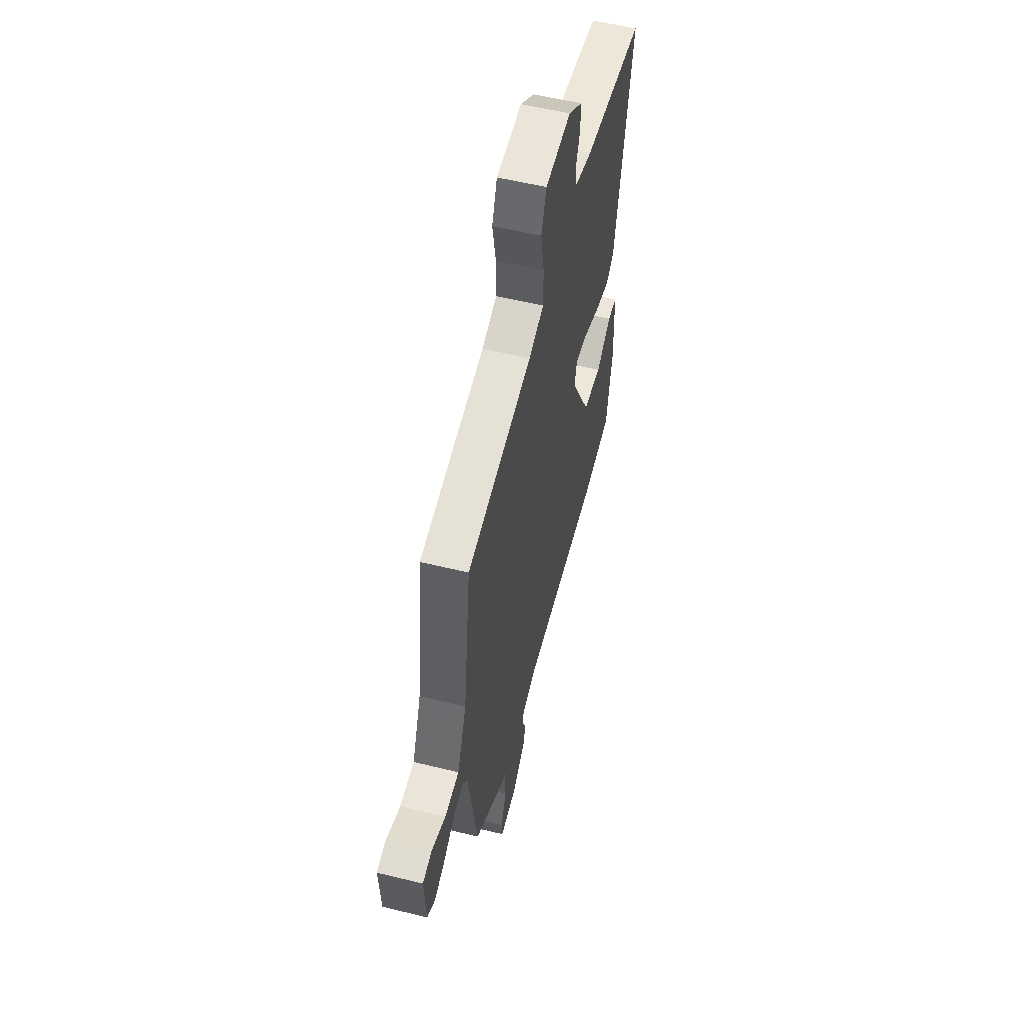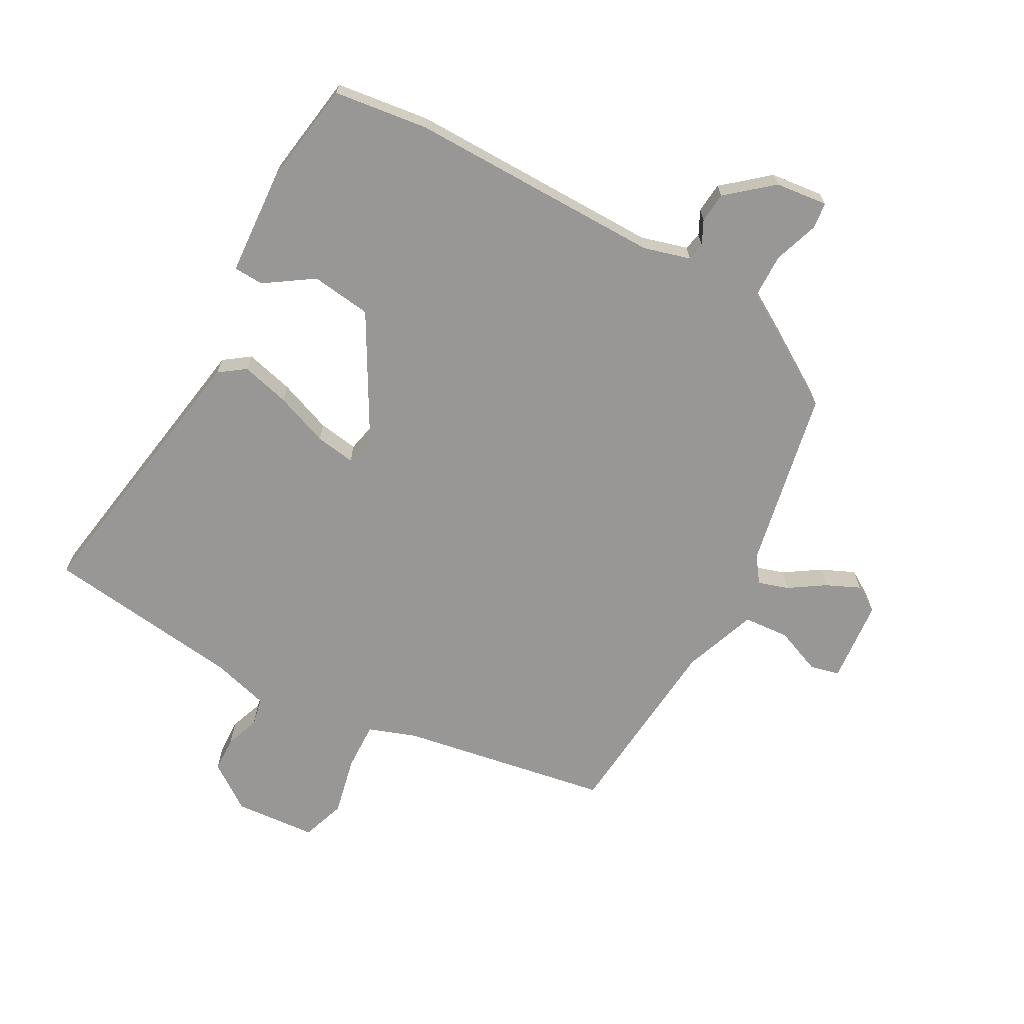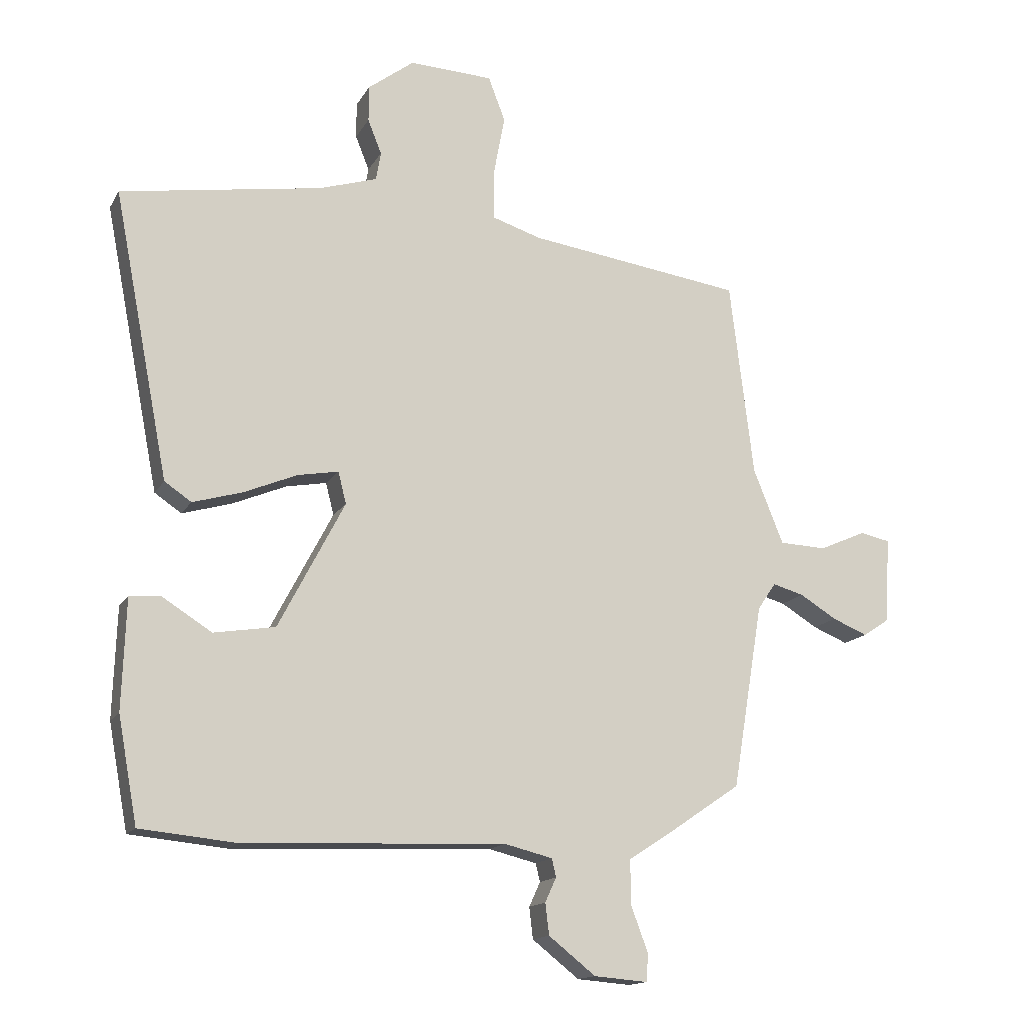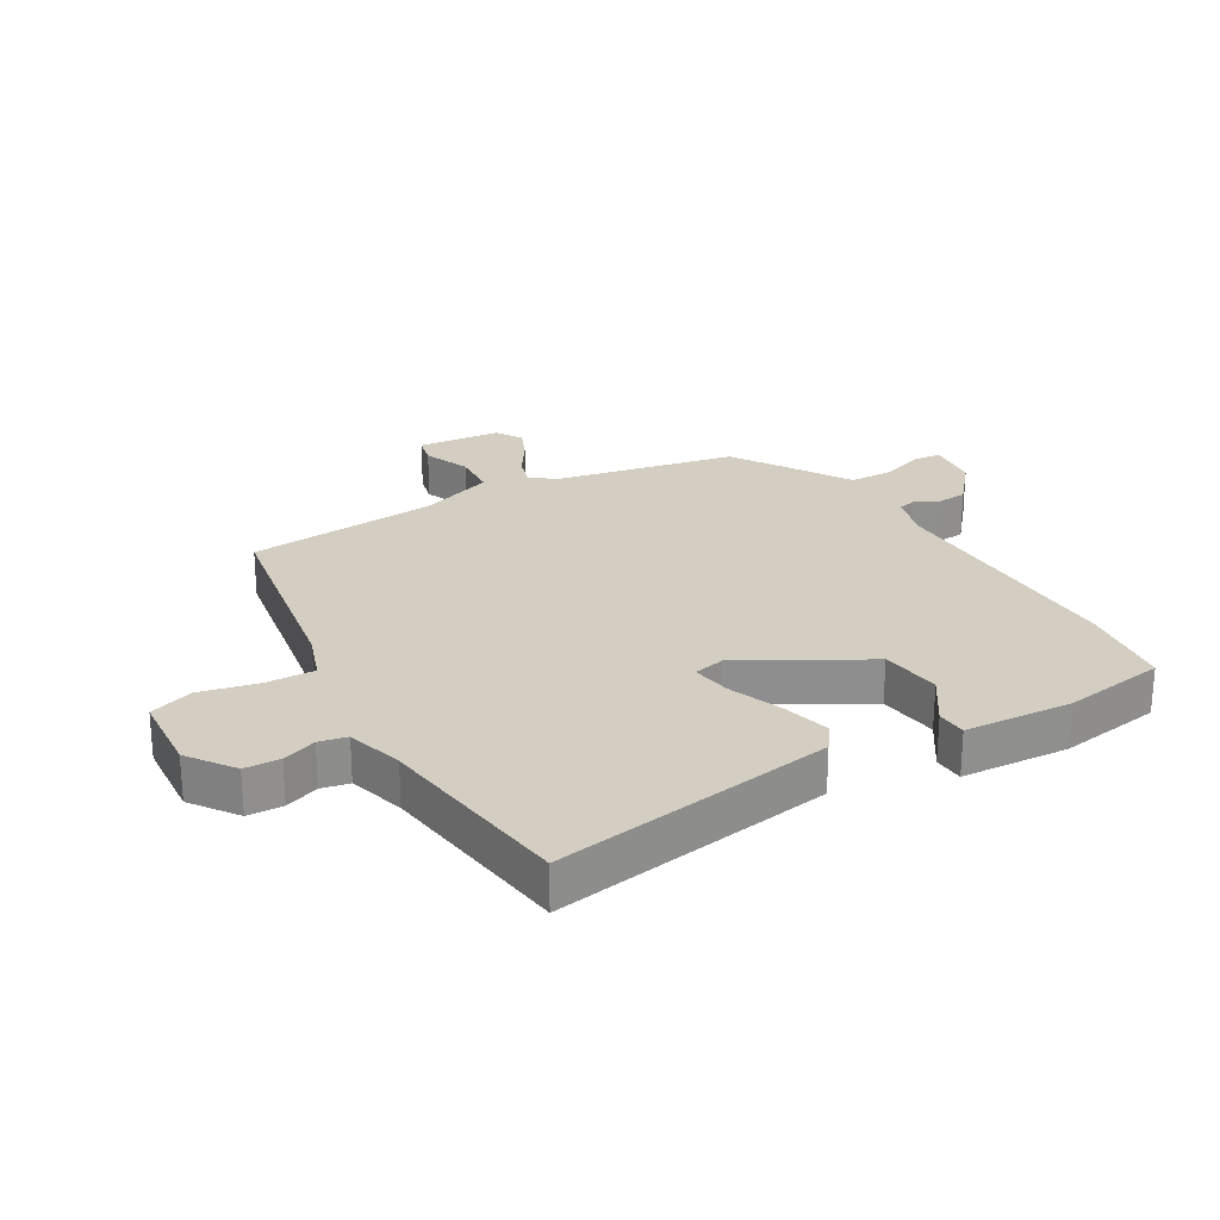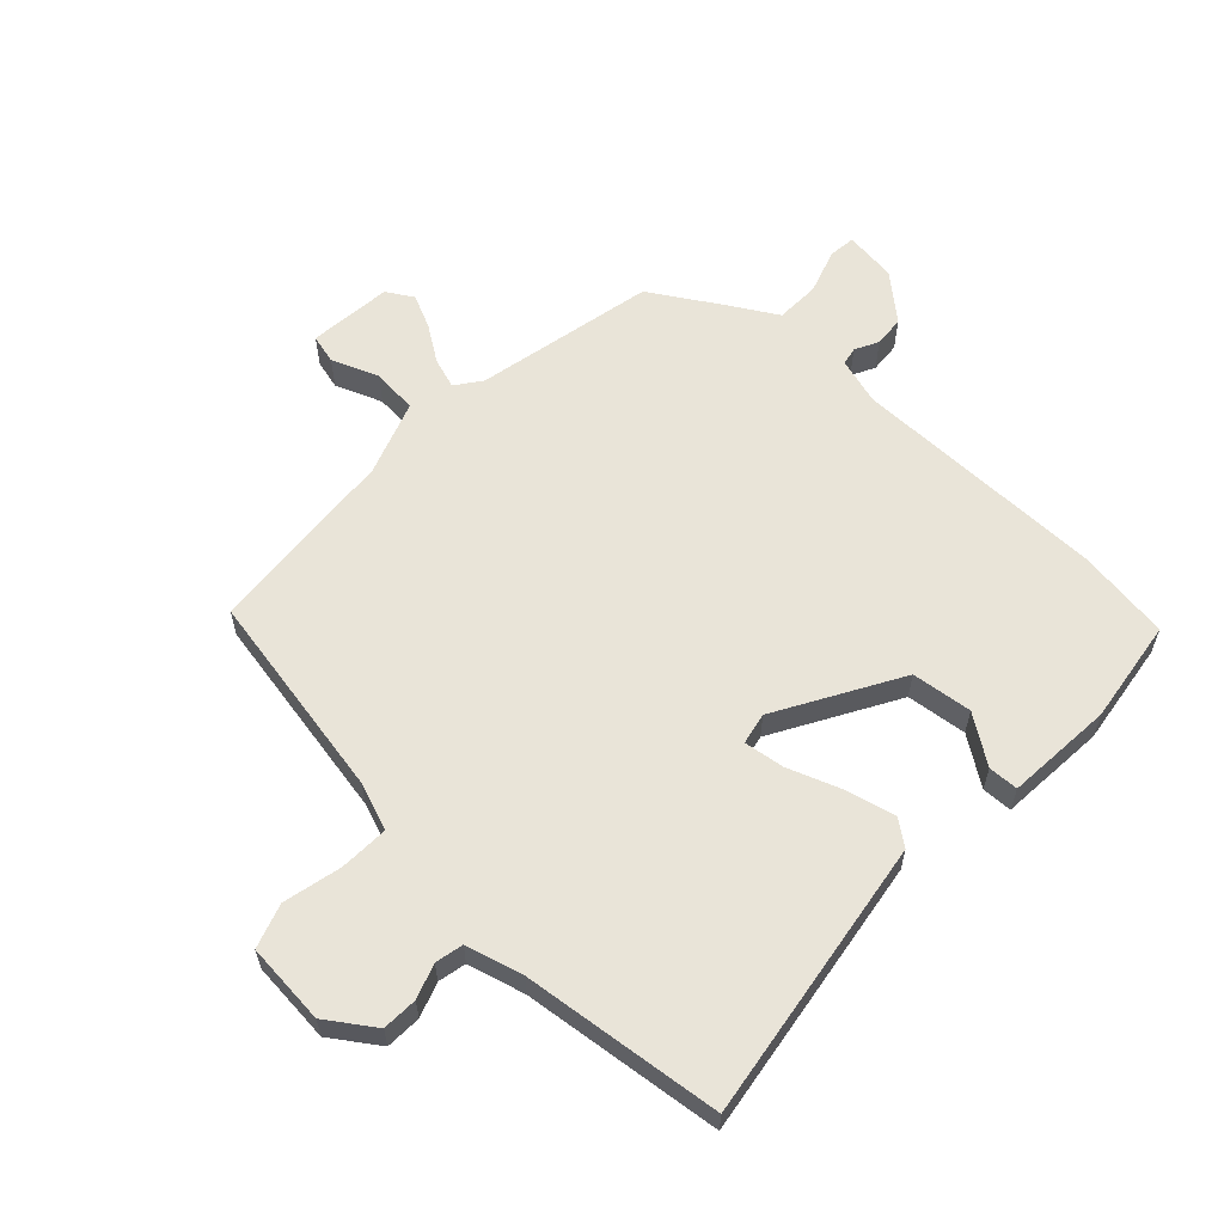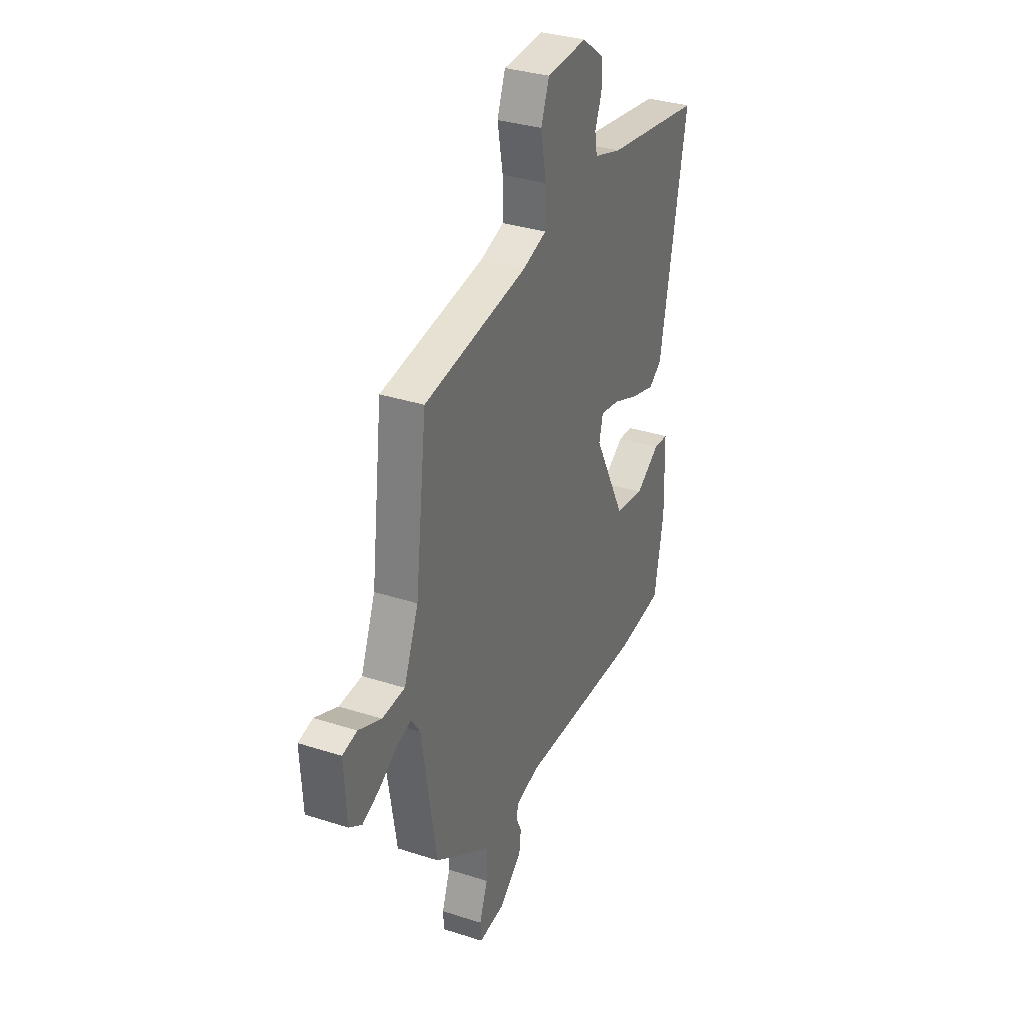
<metadata>
{"format":"obj","ext":"obj","renderer":"f3d","projection":"perspective","resolution":1024,"background":"white","views":[{"elev":56.4,"azim":-75.7,"up":"+Z"},{"elev":-68.2,"azim":153.1,"up":"+Y"},{"elev":-15.0,"azim":159.8,"up":"+Z"},{"elev":25.1,"azim":61.4,"up":"+Y"},{"elev":60.3,"azim":45.7,"up":"+Y"},{"elev":33.3,"azim":-66.1,"up":"+Z"}]}
</metadata>
<code>
v 0.572 0.07 0.484
v 0.483 0.07 0.026
v 0.44 0.07 -0.003
v 0.361 0.07 0.02
v 0.275 0.07 0.056
v 0.21 0.07 0.068
v 0.197 0.07 0.017
v 0.303 0.07 -0.186
v 0.401 0.07 -0.202
v 0.481 0.07 -0.152
v 0.53 0.07 -0.156
v 0.536 0.07 -0.332
v 0.505 0.07 -0.5
v 0.351 0.07 -0.515
v -0.066 0.07 -0.498
v -0.143 0.07 -0.517
v -0.15 0.07 -0.546
v -0.132 0.07 -0.585
v -0.138 0.07 -0.635
v -0.213 0.07 -0.694
v -0.299 0.07 -0.701
v -0.302 0.07 -0.657
v -0.275 0.07 -0.585
v -0.274 0.07 -0.513
v -0.351 0.07 -0.463
v -0.46 0.07 -0.389
v -0.509 0.07 -0.094
v -0.538 0.07 -0.051
v -0.588 0.07 -0.065
v -0.647 0.07 -0.101
v -0.703 0.07 -0.124
v -0.745 0.07 -0.096
v -0.753 0.07 0.041
v -0.705 0.07 0.051
v -0.63 0.07 0.018
v -0.555 0.07 0.021
v -0.507 0.07 0.141
v -0.469 0.07 0.454
v -0.125 0.07 0.502
v -0.046 0.07 0.527
v -0.046 0.07 0.607
v -0.064 0.07 0.703
v -0.037 0.07 0.774
v 0.097 0.07 0.78
v 0.171 0.07 0.724
v 0.171 0.07 0.666
v 0.149 0.07 0.611
v 0.157 0.07 0.565
v 0.249 0.07 0.536
v 0.572 0 0.484
v 0.483 0 0.026
v 0.44 0 -0.003
v 0.361 0 0.02
v 0.275 0 0.056
v 0.21 0 0.068
v 0.197 0 0.017
v 0.303 0 -0.186
v 0.401 0 -0.202
v 0.481 0 -0.152
v 0.53 0 -0.156
v 0.536 0 -0.332
v 0.505 0 -0.5
v 0.351 0 -0.515
v -0.066 0 -0.498
v -0.143 0 -0.517
v -0.15 0 -0.546
v -0.132 0 -0.585
v -0.138 0 -0.635
v -0.213 0 -0.694
v -0.299 0 -0.701
v -0.302 0 -0.657
v -0.275 0 -0.585
v -0.274 0 -0.513
v -0.351 0 -0.463
v -0.46 0 -0.389
v -0.509 0 -0.094
v -0.538 0 -0.051
v -0.588 0 -0.065
v -0.647 0 -0.101
v -0.703 0 -0.124
v -0.745 0 -0.096
v -0.753 0 0.041
v -0.705 0 0.051
v -0.63 0 0.018
v -0.555 0 0.021
v -0.507 0 0.141
v -0.469 0 0.454
v -0.125 0 0.502
v -0.046 0 0.527
v -0.046 0 0.607
v -0.064 0 0.703
v -0.037 0 0.774
v 0.097 0 0.78
v 0.171 0 0.724
v 0.171 0 0.666
v 0.149 0 0.611
v 0.157 0 0.565
v 0.249 0 0.536
f 45 46 47
f 44 45 47
f 43 44 47
f 42 43 47
f 41 42 47
f 40 41 47 48
f 39 40 48 49
f 39 49 1
f 38 39 1
f 37 38 1
f 33 34 35
f 32 33 35
f 31 32 35
f 30 31 35
f 29 30 35
f 28 29 35 36
f 36 37 1
f 28 36 1
f 27 28 1
f 24 25 26 27
f 21 22 23
f 20 21 23
f 19 20 23
f 18 19 23
f 17 18 23
f 16 17 23 24
f 15 16 24 27
f 13 14 15
f 12 13 15
f 11 12 15
f 10 11 15
f 9 10 15
f 8 9 15 27
f 3 4 5
f 2 3 5
f 1 2 5
f 1 5 6
f 27 1 6
f 7 8 27
f 6 7 27
f 96 95 94
f 96 94 93
f 96 93 92
f 96 92 91
f 96 91 90
f 97 96 90 89
f 98 97 89 88
f 50 98 88
f 50 88 87
f 50 87 86
f 84 83 82
f 84 82 81
f 84 81 80
f 84 80 79
f 84 79 78
f 85 84 78 77
f 50 86 85
f 50 85 77
f 50 77 76
f 76 75 74 73
f 72 71 70
f 72 70 69
f 72 69 68
f 72 68 67
f 72 67 66
f 73 72 66 65
f 76 73 65 64
f 64 63 62
f 64 62 61
f 64 61 60
f 64 60 59
f 64 59 58
f 76 64 58 57
f 54 53 52
f 54 52 51
f 54 51 50
f 55 54 50
f 55 50 76
f 76 57 56
f 76 56 55
f 1 50 51 2
f 2 51 52 3
f 3 52 53 4
f 4 53 54 5
f 5 54 55 6
f 6 55 56 7
f 7 56 57 8
f 8 57 58 9
f 9 58 59 10
f 10 59 60 11
f 11 60 61 12
f 12 61 62 13
f 13 62 63 14
f 14 63 64 15
f 15 64 65 16
f 16 65 66 17
f 17 66 67 18
f 18 67 68 19
f 19 68 69 20
f 20 69 70 21
f 21 70 71 22
f 22 71 72 23
f 23 72 73 24
f 24 73 74 25
f 25 74 75 26
f 26 75 76 27
f 27 76 77 28
f 28 77 78 29
f 29 78 79 30
f 30 79 80 31
f 31 80 81 32
f 32 81 82 33
f 33 82 83 34
f 34 83 84 35
f 35 84 85 36
f 36 85 86 37
f 37 86 87 38
f 38 87 88 39
f 39 88 89 40
f 40 89 90 41
f 41 90 91 42
f 42 91 92 43
f 43 92 93 44
f 44 93 94 45
f 45 94 95 46
f 46 95 96 47
f 47 96 97 48
f 48 97 98 49
f 49 98 50 1

</code>
